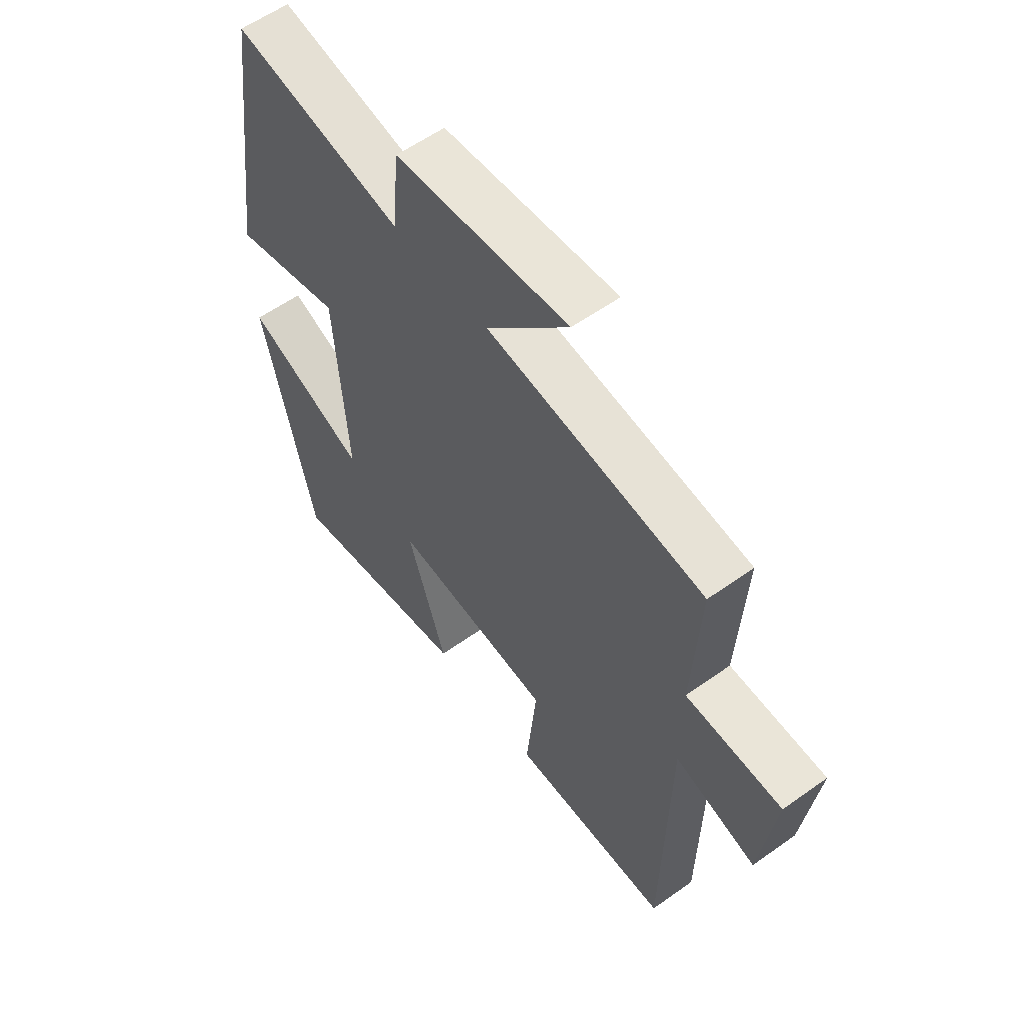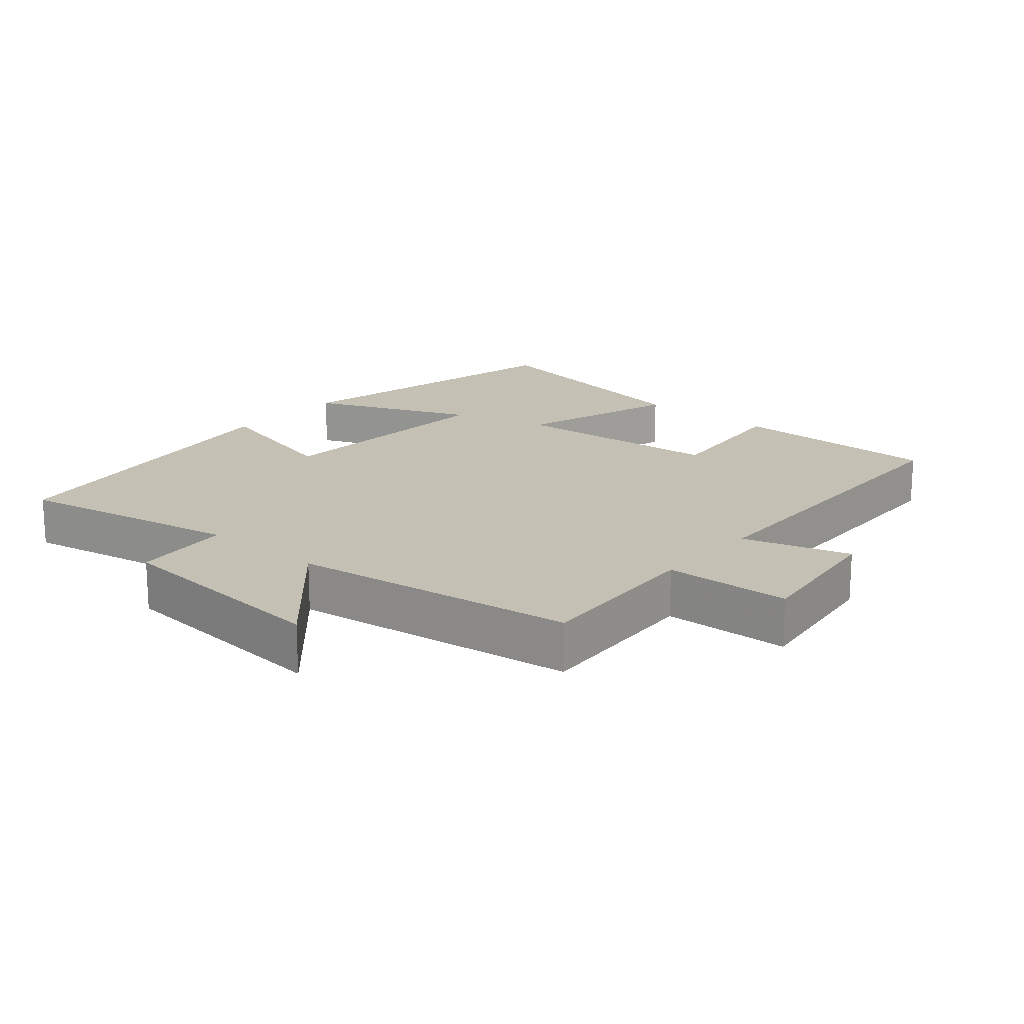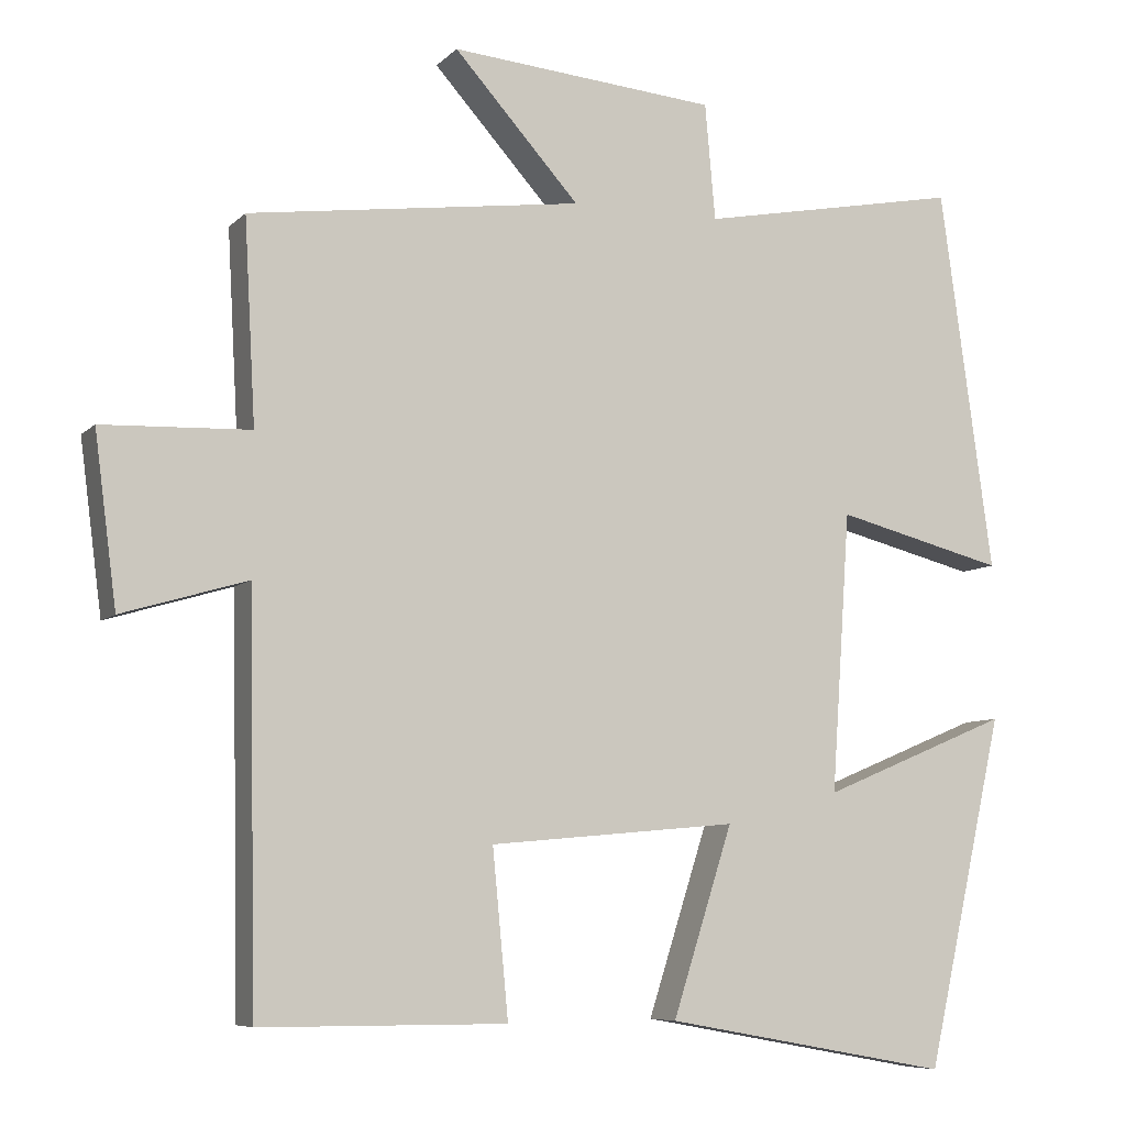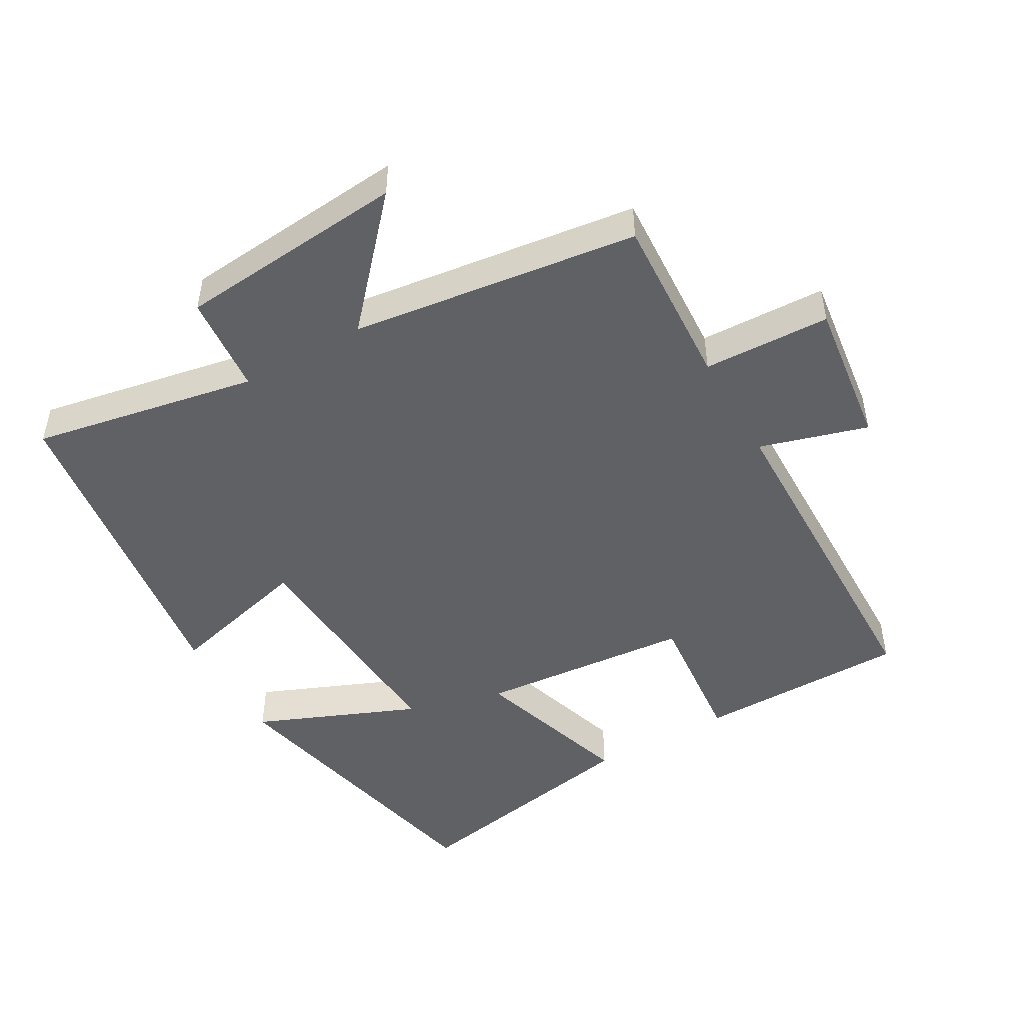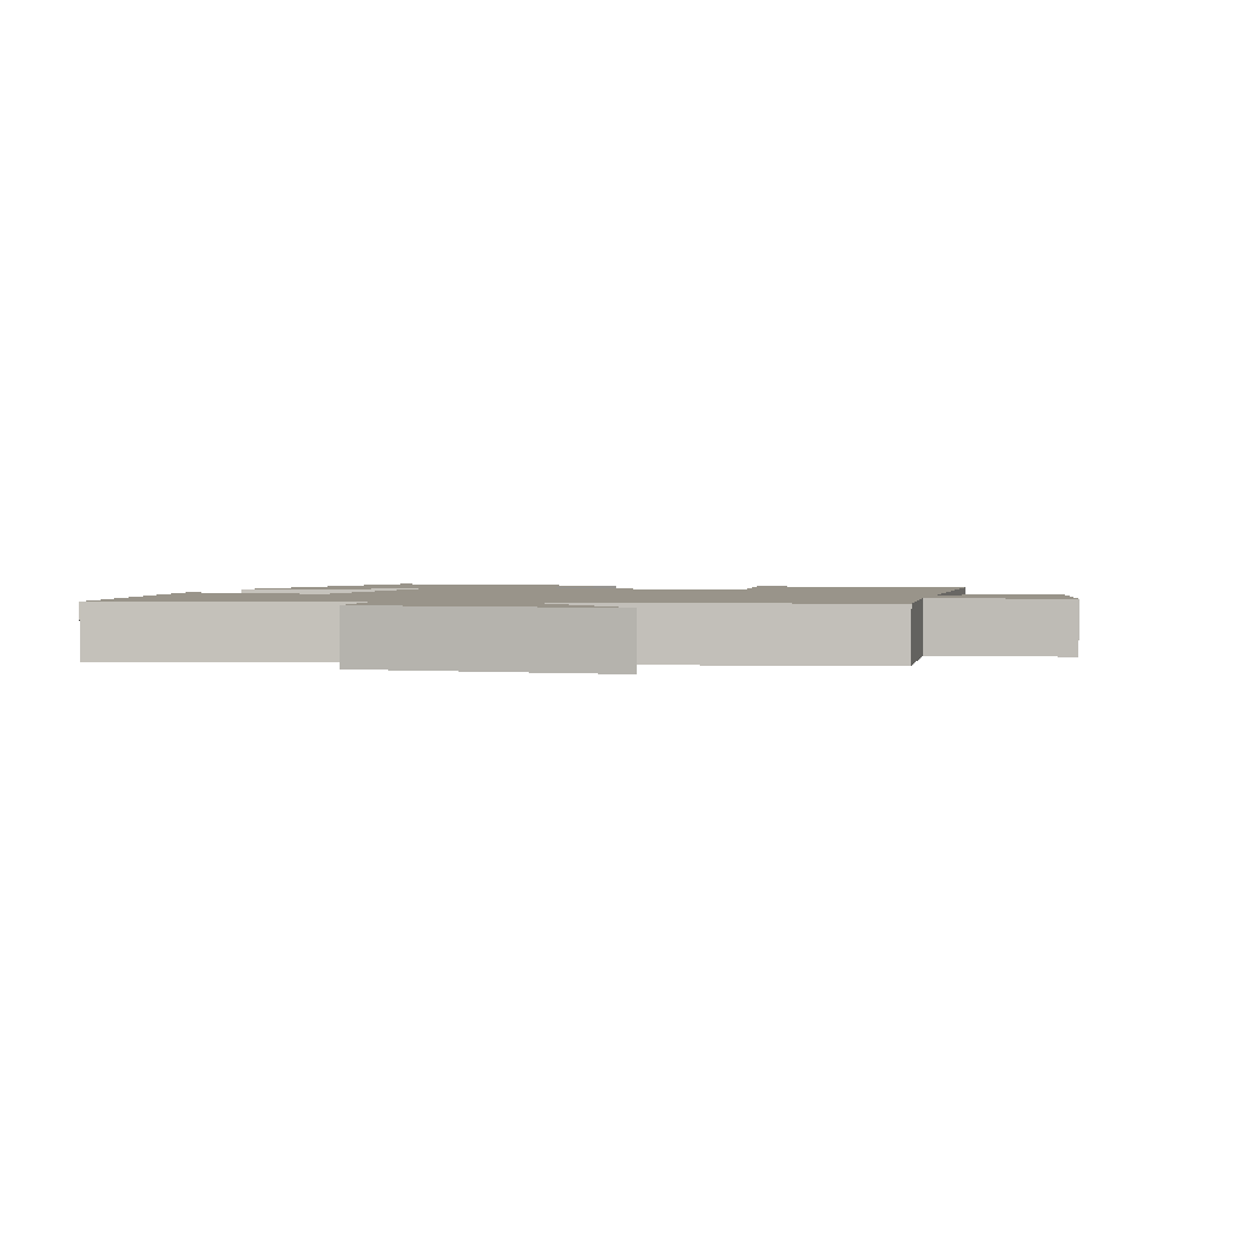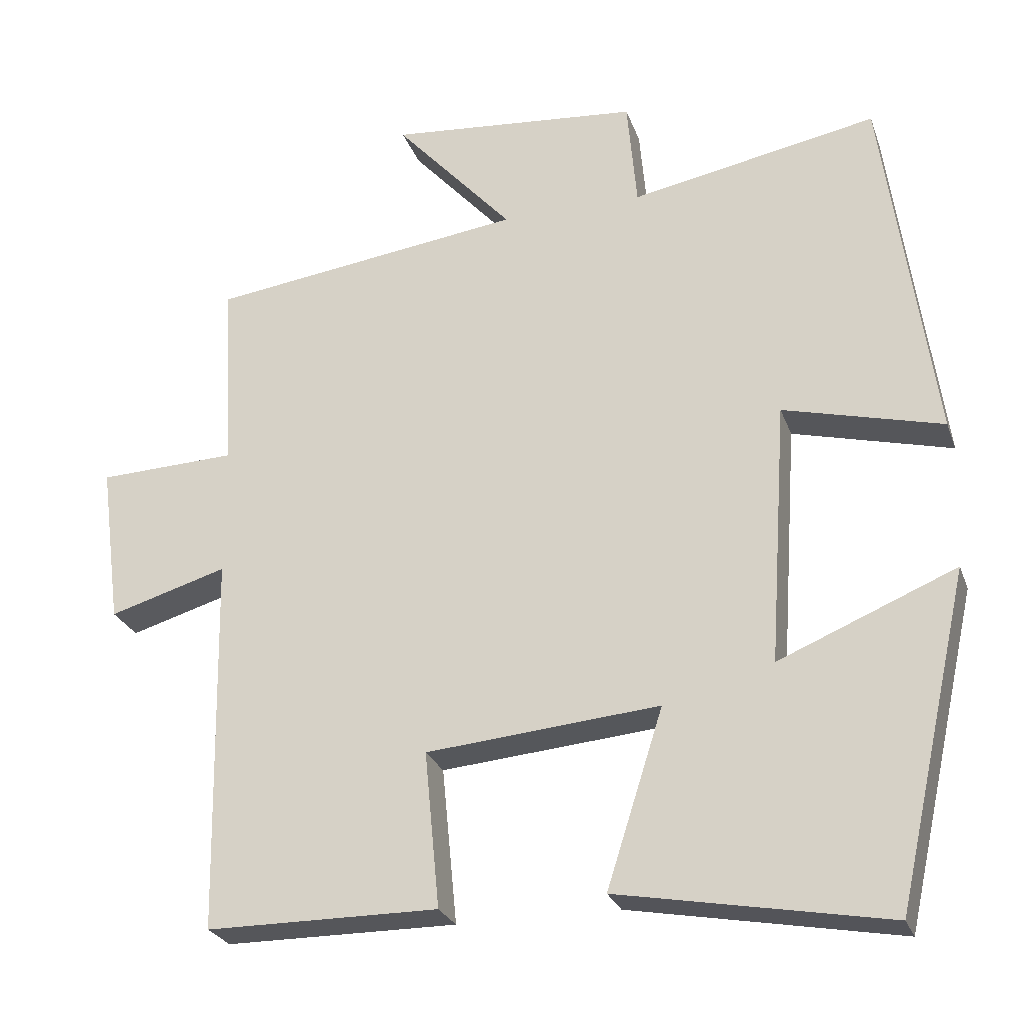
<metadata>
{"format":"obj","ext":"obj","renderer":"f3d","projection":"perspective","resolution":1024,"background":"white","views":[{"elev":58.1,"azim":53.5,"up":"+Z"},{"elev":18.4,"azim":40.4,"up":"+Y"},{"elev":-7.3,"azim":156.7,"up":"+Z"},{"elev":-48.4,"azim":29.8,"up":"+Y"},{"elev":1.9,"azim":12.7,"up":"+Y"},{"elev":-26.0,"azim":-162.7,"up":"+Z"}]}
</metadata>
<code>
v -0.401 0.07 -0.566
v -0.5 0.07 -0.122
v -0.262 0.07 -0.221
v -0.286 0.07 0.133
v -0.5 0.07 0.078
v -0.433 0.07 0.563
v -0.101 0.07 0.5
v -0.088 0.07 0.647
v 0.25 0.07 0.677
v 0.091 0.07 0.5
v 0.514 0.07 0.444
v 0.5 0.07 0.187
v 0.687 0.07 0.18
v 0.659 0.07 -0.036
v 0.5 0.07 0.011
v 0.491 0.07 -0.499
v 0.179 0.07 -0.5
v 0.199 0.07 -0.29
v -0.115 0.07 -0.262
v -0.039 0.07 -0.5
v -0.401 0 -0.566
v -0.5 0 -0.122
v -0.262 0 -0.221
v -0.286 0 0.133
v -0.5 0 0.078
v -0.433 0 0.563
v -0.101 0 0.5
v -0.088 0 0.647
v 0.25 0 0.677
v 0.091 0 0.5
v 0.514 0 0.444
v 0.5 0 0.187
v 0.687 0 0.18
v 0.659 0 -0.036
v 0.5 0 0.011
v 0.491 0 -0.499
v 0.179 0 -0.5
v 0.199 0 -0.29
v -0.115 0 -0.262
v -0.039 0 -0.5
f 19 20 1
f 15 16 17 18
f 15 18 19
f 12 13 14 15
f 12 15 19
f 10 11 12 19
f 7 8 9 10
f 7 10 19
f 4 5 6 7
f 3 4 7 19
f 1 2 3
f 1 3 19
f 21 40 39
f 38 37 36 35
f 39 38 35
f 35 34 33 32
f 39 35 32
f 39 32 31 30
f 30 29 28 27
f 39 30 27
f 27 26 25 24
f 39 27 24 23
f 23 22 21
f 39 23 21
f 1 21 22 2
f 2 22 23 3
f 3 23 24 4
f 4 24 25 5
f 5 25 26 6
f 6 26 27 7
f 7 27 28 8
f 8 28 29 9
f 9 29 30 10
f 10 30 31 11
f 11 31 32 12
f 12 32 33 13
f 13 33 34 14
f 14 34 35 15
f 15 35 36 16
f 16 36 37 17
f 17 37 38 18
f 18 38 39 19
f 19 39 40 20
f 20 40 21 1

</code>
